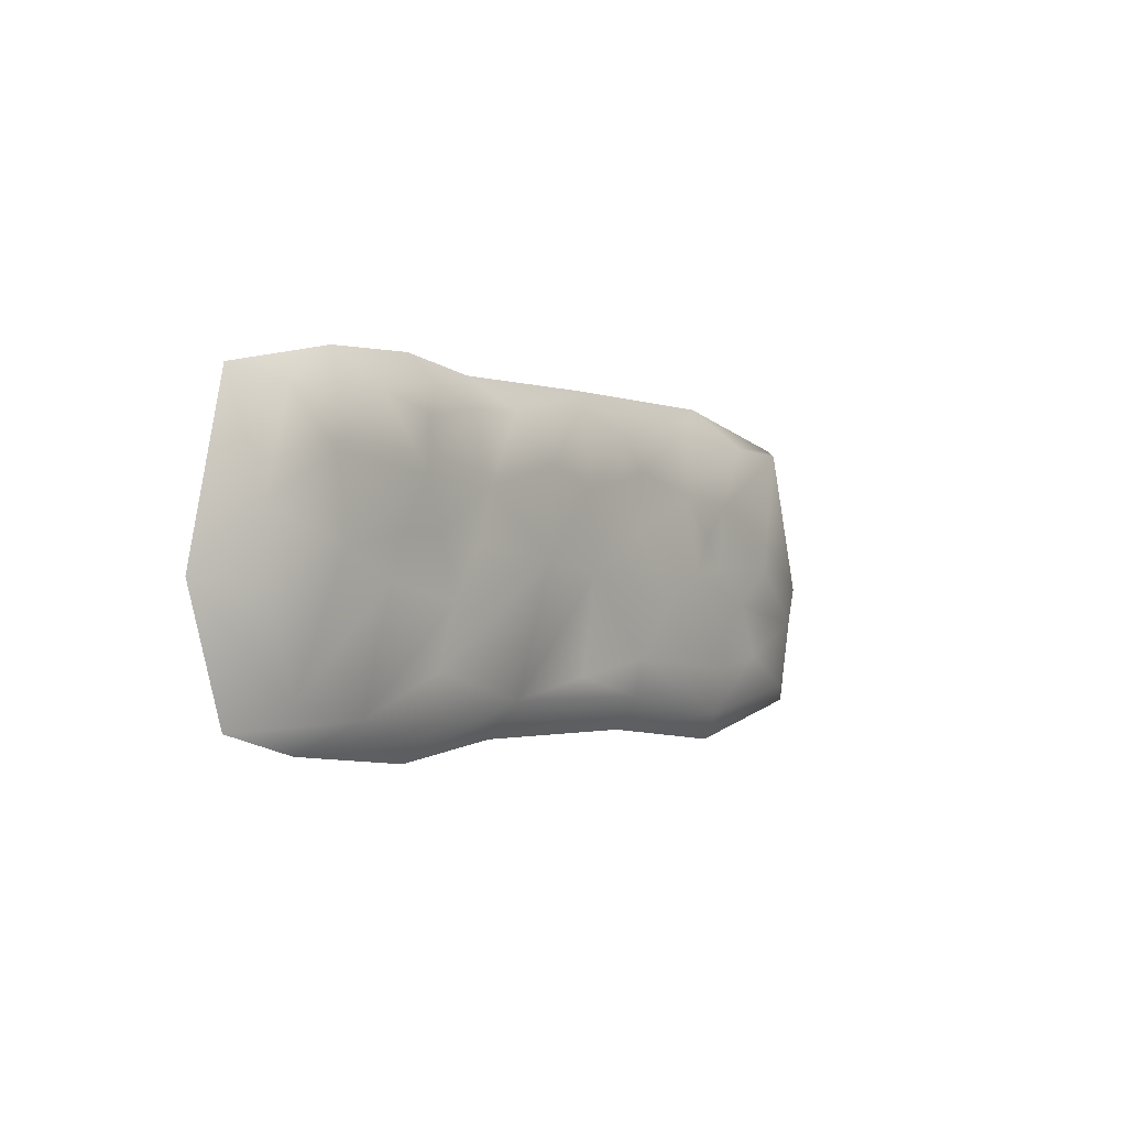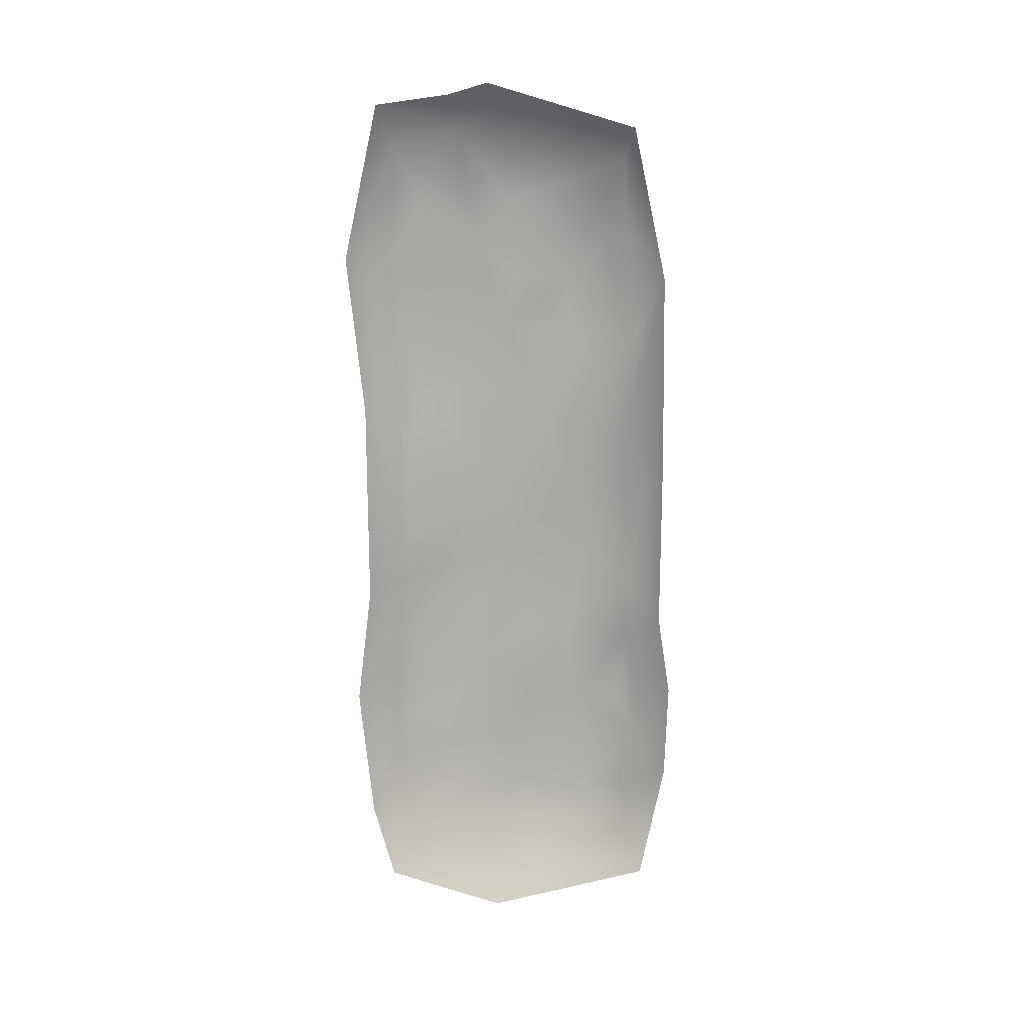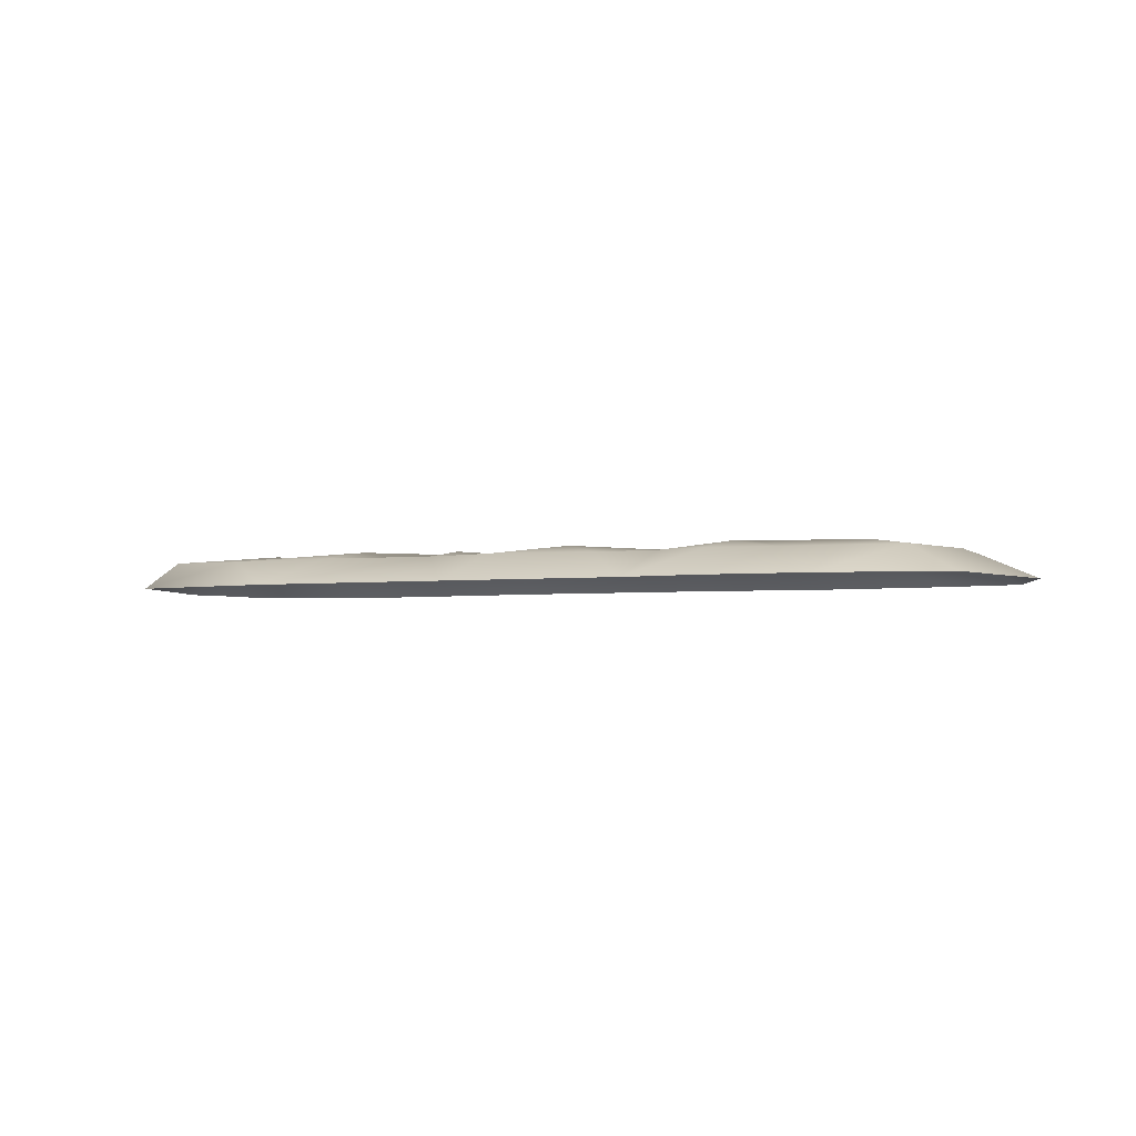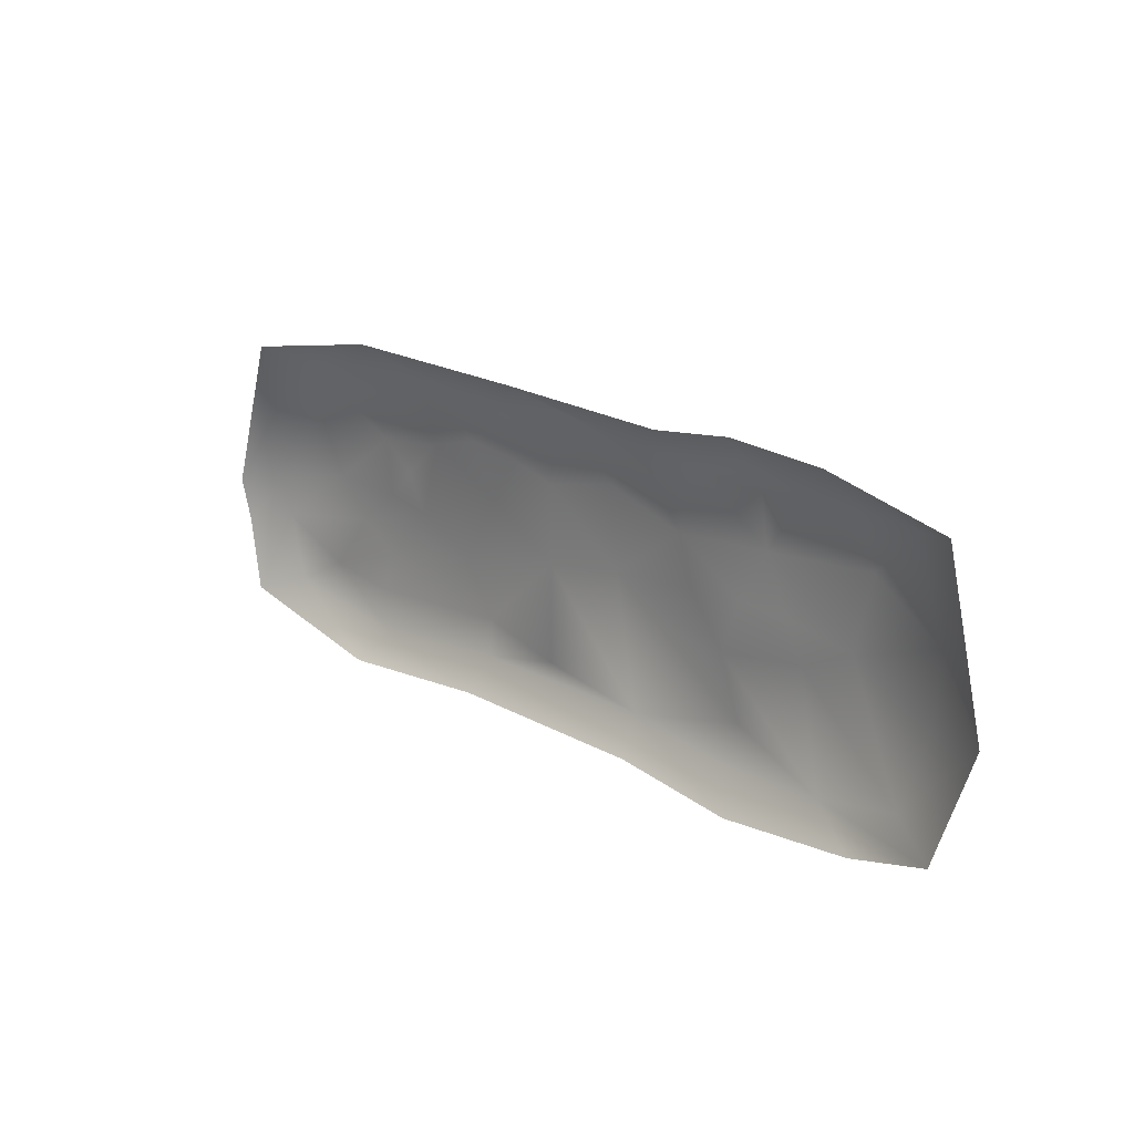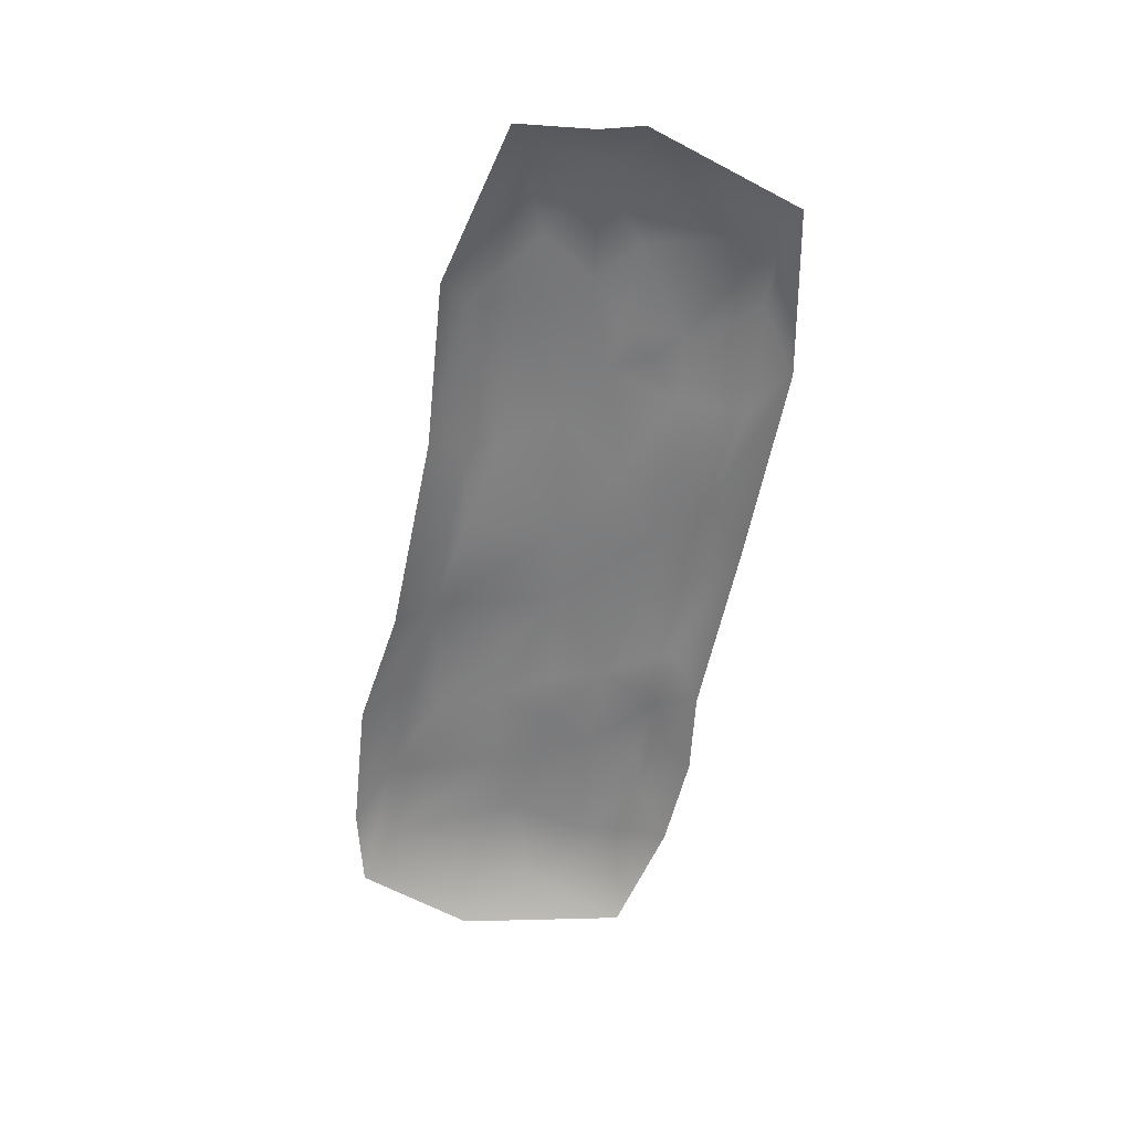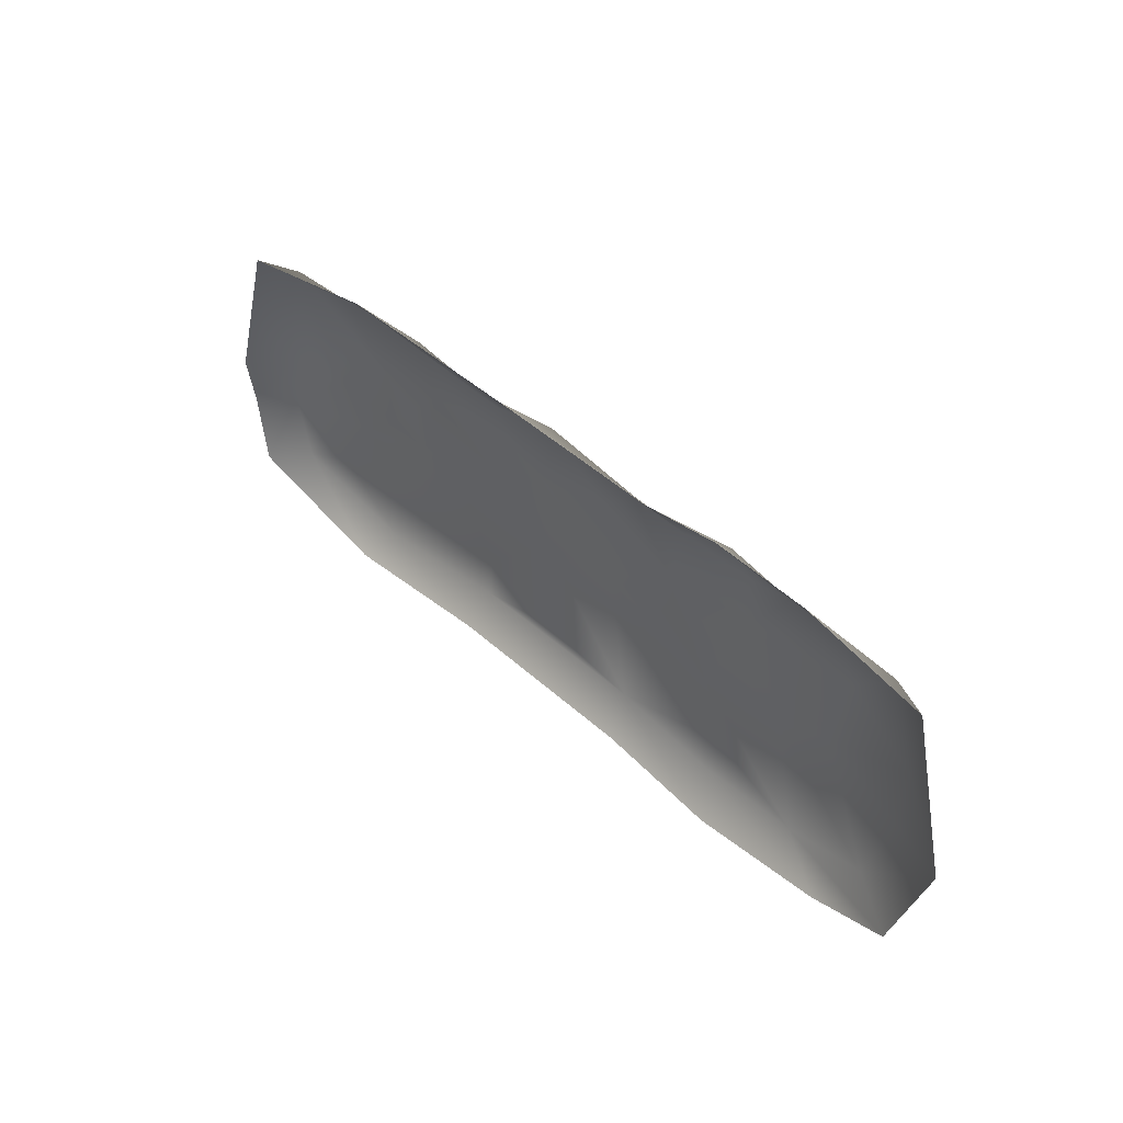
<metadata>
{"format":"obj","ext":"obj","renderer":"f3d","projection":"perspective","resolution":1024,"background":"white","views":[{"elev":-1.5,"azim":125.1,"up":"+Z"},{"elev":-76.7,"azim":-89.7,"up":"+Y"},{"elev":-3.1,"azim":23.8,"up":"+Y"},{"elev":21.6,"azim":44.4,"up":"+Z"},{"elev":-59.5,"azim":-101.7,"up":"+Y"},{"elev":43.9,"azim":46.8,"up":"+Z"}]}
</metadata>
<code>
o rpgpp_lt_terrain_path_01b_rpgpp_lt_terrain_path_01b.001
v 3.846 0.01016 0.0421
v -3.524 -0.05572 1.463
v -3.896 0.08705 -0.01569
v -1.197 -0.05572 -1.507
v -3.074 -0.007838 -1.231
v 3.878 -0.05572 1.554
v 0.5734 0.05724 0.9827
v 2.452 -0.004975 -1.148
v -2.385 0.04907 -0.1023
v -4.879 -0.05572 -0.2514
v -4.548 -0.05572 -1.475
v -1.237 0.01027 -1.081
v -2.92 -0.05572 -1.76
v -4.378 -0.05572 1.414
v -4.751 -0.05572 -0.6939
v -3.846 -0.04812 -1.09
v -3.423 0.04024 -0.4397
v -3.012 0.07051 -0.7628
v -1.653 0.06904 -0.4642
v -0.1844 -0.08454 -1.26
v 2.293 -0.05572 -1.639
v 3.537 -0.05572 -1.592
v 4.505 -0.05572 -1.402
v -2.609 0.03938 0.3425
v -2.972 0.02042 0.6746
v -2.915 0.03288 0.001107
v 1.063 -0.05572 -1.476
v 1.261 0.0412 -0.3938
v 3.206 0.02607 -0.2673
v 2.187 0.01106 -0.4341
v -2.228 -0.05572 1.6
v -0.8585 0.02936 0.9223
v -1.372 -0.08809 1.044
v -2.163 0.05668 0.7969
v -0.258 -0.01553 0.7981
v -0.2749 0.0105 -0.1406
v -1.175 0.02735 0.3836
v 0.6554 0.07254 0.004103
v 2.992 0.009168 0.2026
v 1.772 0.003409 0.147
v 2.416 0.004647 0.2041
v 4.85 -0.05572 -0.3733
v -0.9506 -0.05572 1.451
v -0.1072 -0.05572 1.683
v 1.096 -0.05572 1.537
v 1.6 -0.001185 0.7187
v 2.451 -0.05572 1.736
v 2.625 0.03061 1.393
v 1.838 -0.05572 1.507
v 3.232 -0.05572 1.595
v 4.017 0.03875 0.939
v 2.695 0.06762 0.7992
v 4.885 -0.05572 0.451
v 4.566 -0.05572 1.527
v -2.917 -0.3557 1.906
v -1.253 -0.3557 -1.89
v 3.656 -0.3557 1.993
v -5.329 -0.3557 -0.3022
v -5.071 -0.3557 -1.67
v -3.188 -0.3557 -2.089
v -4.782 -0.3557 1.518
v -5.189 -0.3557 -0.7856
v 2.578 -0.3557 -2.065
v 4.163 -0.3557 -1.906
v 5.099 -0.3557 -1.652
v 1.164 -0.3557 -1.887
v 5.562 -0.3557 -0.2502
v -0.5644 -0.3557 1.92
v 1.544 -0.3557 1.897
v 2.508 -0.3557 2.04
v 5.096 -0.3557 1.688
f 12 13 5
f 15 10 3
f 16 15 17
f 16 11 15
f 5 16 18
f 18 17 9
f 19 18 9
f 12 5 19
f 20 4 12
f 3 10 14
f 25 3 14
f 26 17 3
f 9 24 34
f 37 19 9
f 36 12 19
f 27 36 38
f 27 38 28
f 28 38 30
f 8 28 30
f 23 22 29
f 22 8 30
f 1 23 29
f 25 2 34
f 25 14 2
f 34 2 31
f 34 24 25
f 33 34 31
f 37 32 35
f 36 37 35
f 38 36 35
f 52 41 46
f 30 40 41
f 29 39 1
f 29 30 41
f 35 32 43
f 35 43 44
f 7 44 45
f 49 46 45
f 48 52 49
f 52 46 49
f 51 52 50
f 1 52 51
f 50 48 47
f 51 50 6
f 5 13 16
f 13 11 16
f 12 4 13
f 20 27 4
f 17 15 3
f 18 16 17
f 19 5 18
f 27 20 36
f 36 20 12
f 21 27 8
f 22 21 8
f 25 26 3
f 24 9 26
f 24 26 25
f 26 9 17
f 37 9 34
f 37 36 19
f 8 27 28
f 29 22 30
f 54 6 57 71
f 37 33 32
f 37 34 33
f 7 38 35
f 40 38 46
f 46 38 7
f 39 41 52
f 46 41 40
f 30 38 40
f 1 39 52
f 29 41 39
f 42 23 1
f 43 33 31
f 43 32 33
f 7 35 44
f 46 7 45
f 47 48 49
f 50 52 48
f 53 1 51
f 54 53 51
f 42 1 53
f 54 51 6
f 27 21 63 66
f 10 15 62 58
f 6 50 57
f 14 10 58 61
f 23 42 67 65
f 2 14 61 55
f 21 22 64 63
f 44 43 68
f 49 45 69
f 43 31 55 68
f 31 2 55
f 53 54 71 67
f 22 23 65 64
f 45 44 68 69
f 42 53 67
f 13 4 56 60
f 47 49 69 70
f 50 47 70 57
f 15 11 59 62
f 4 27 66 56
f 11 13 60 59

</code>
